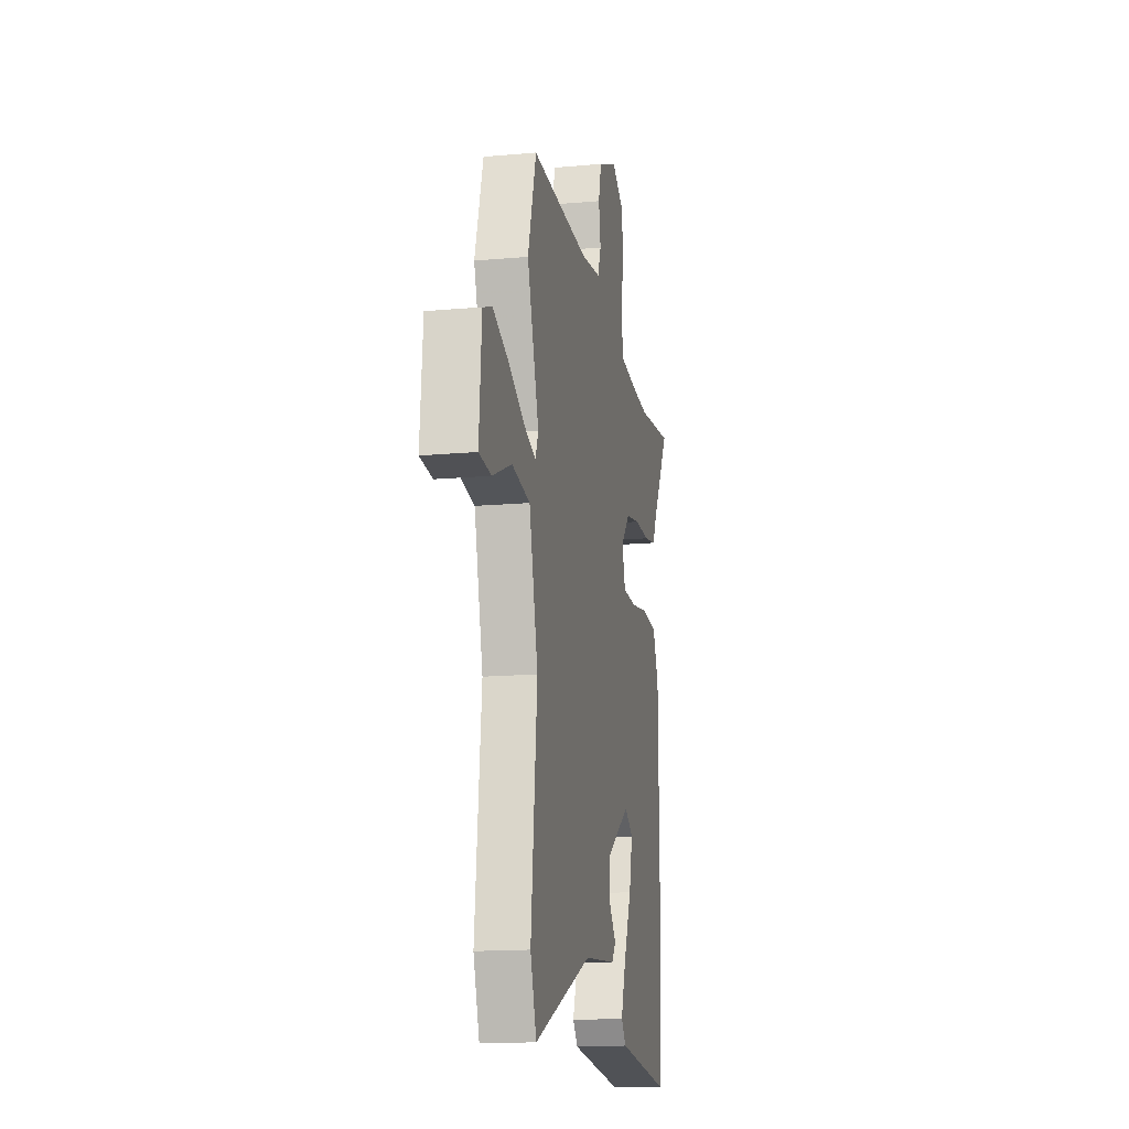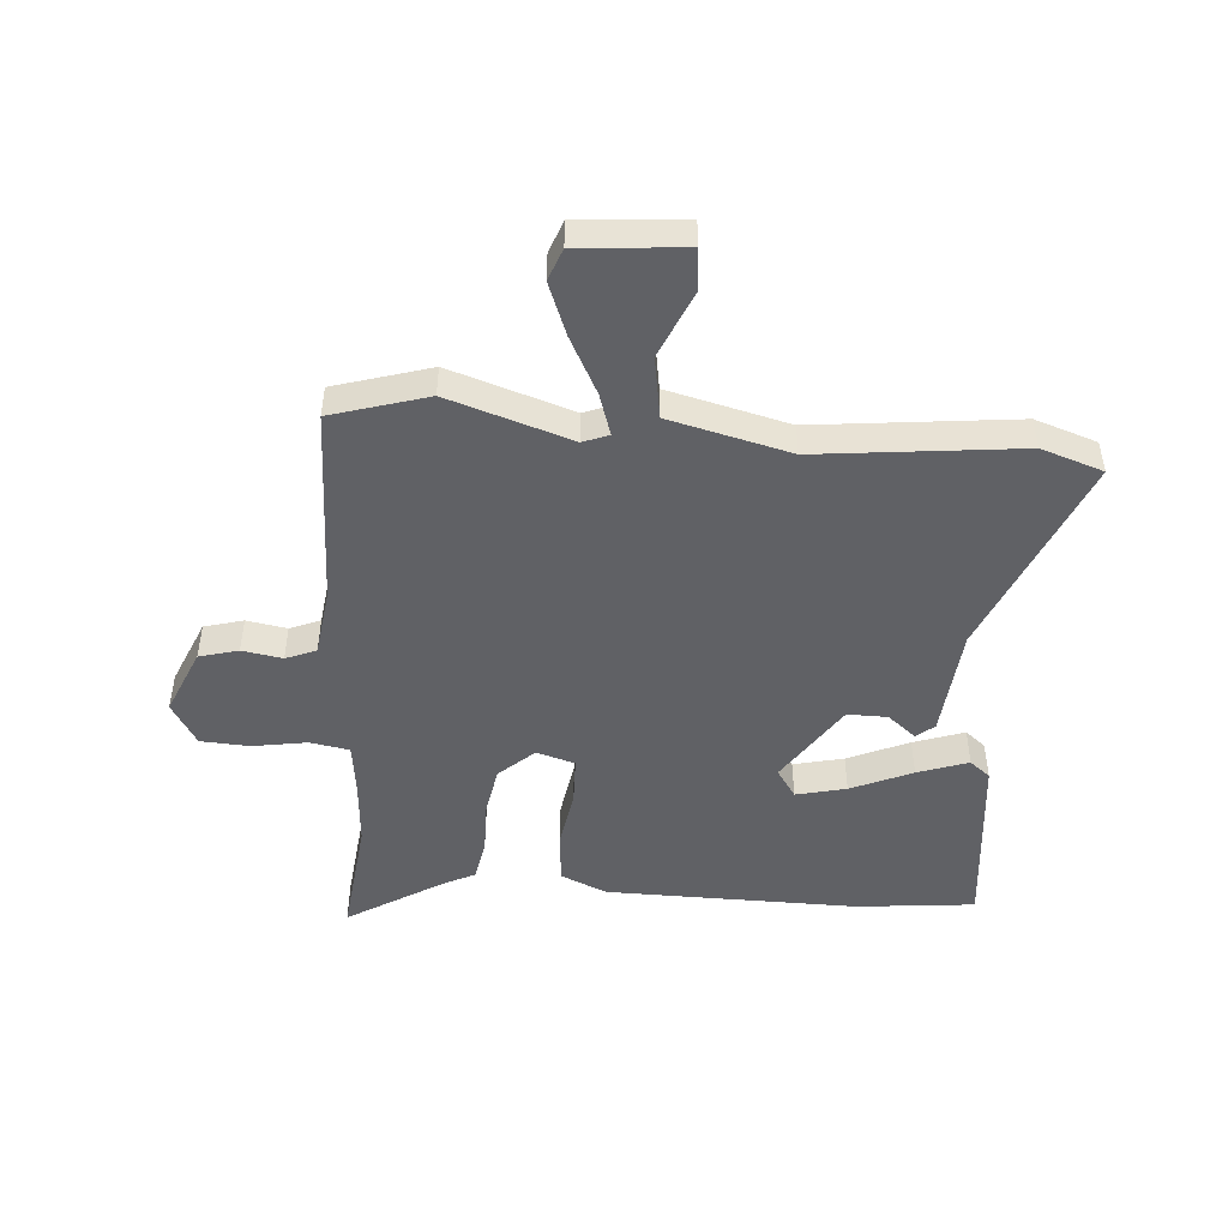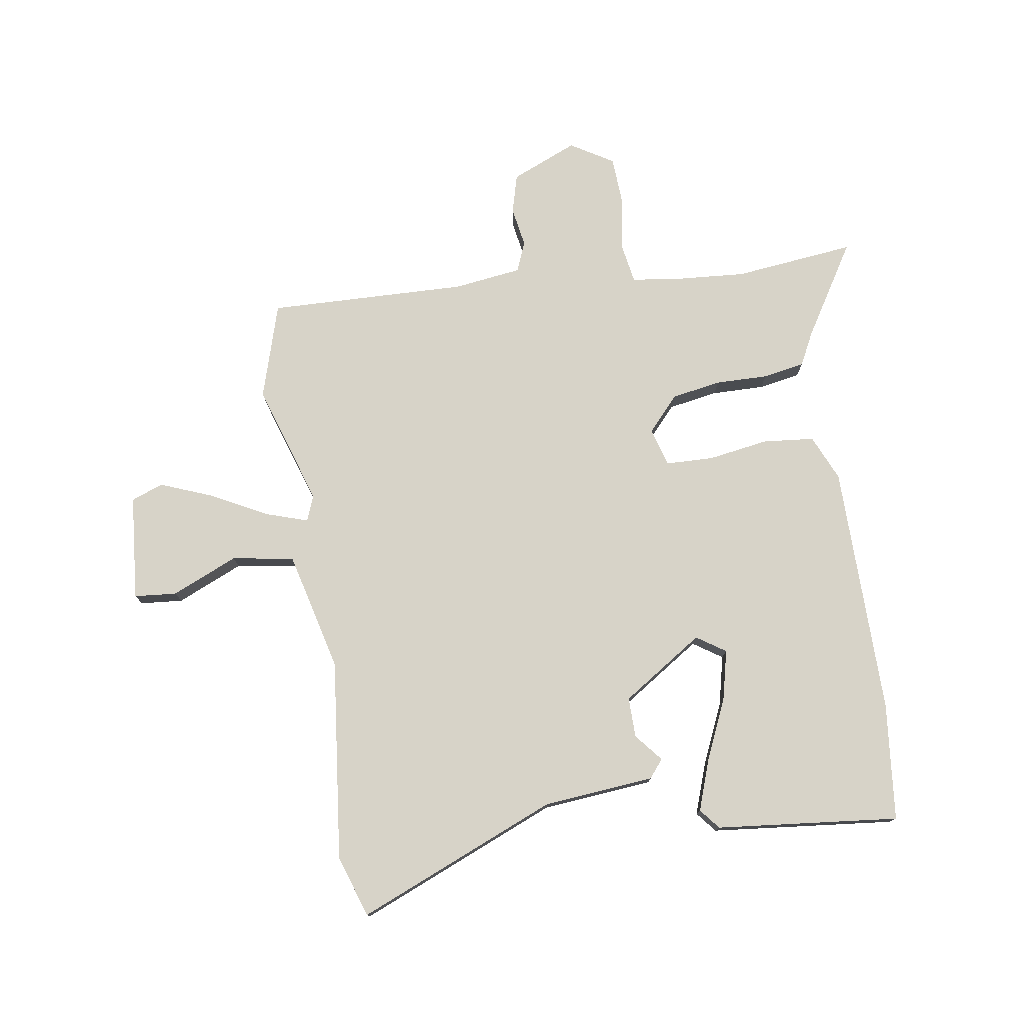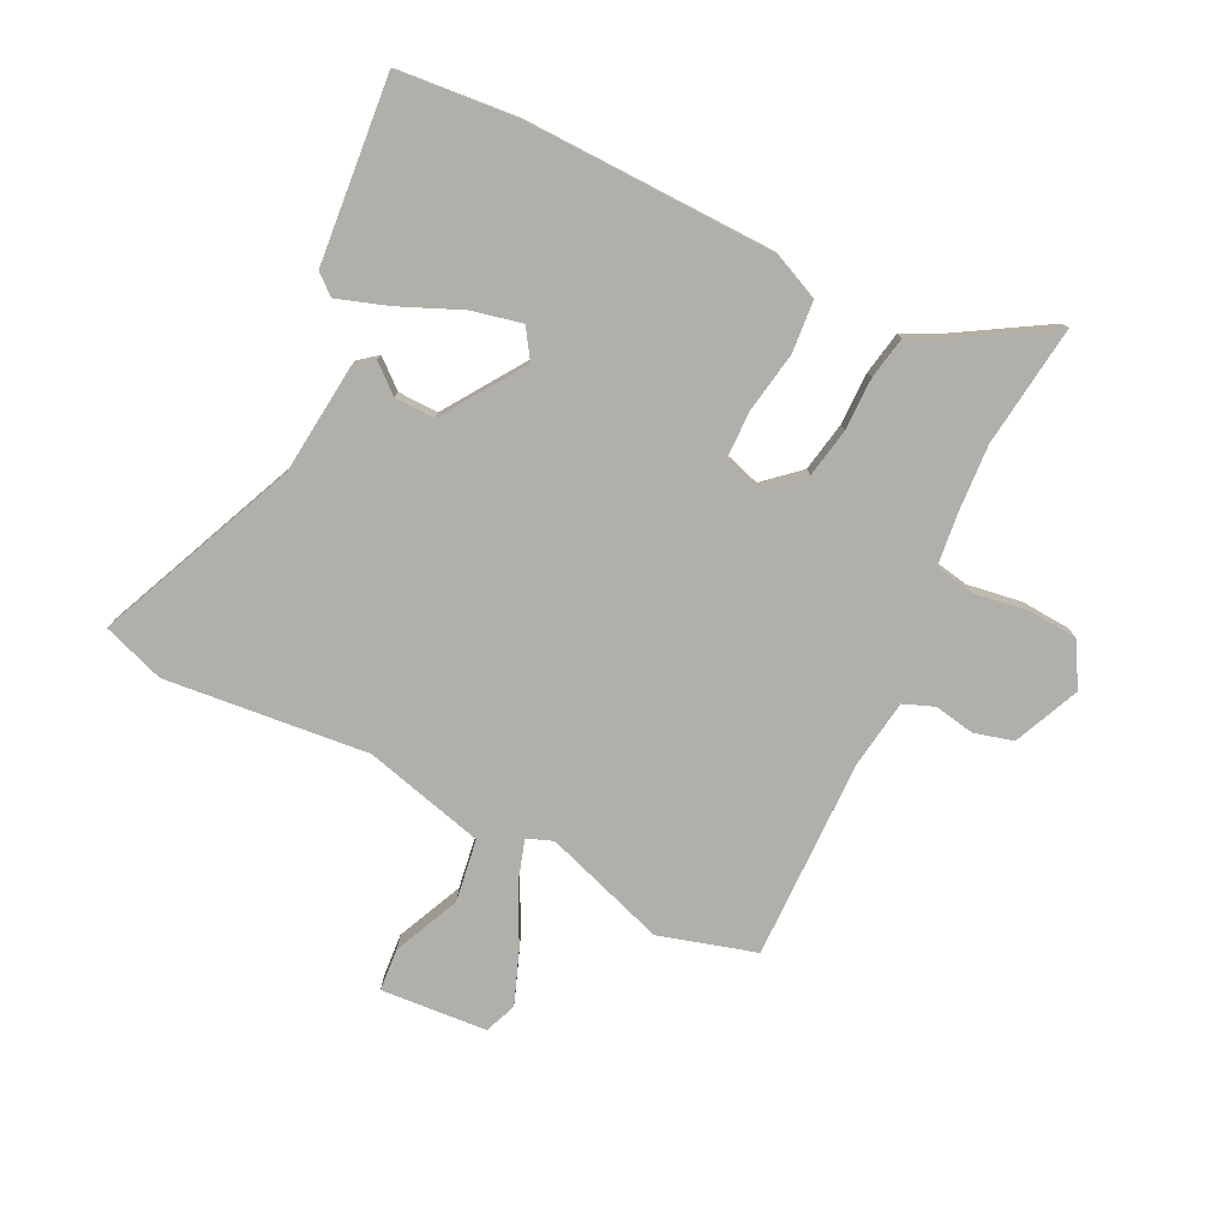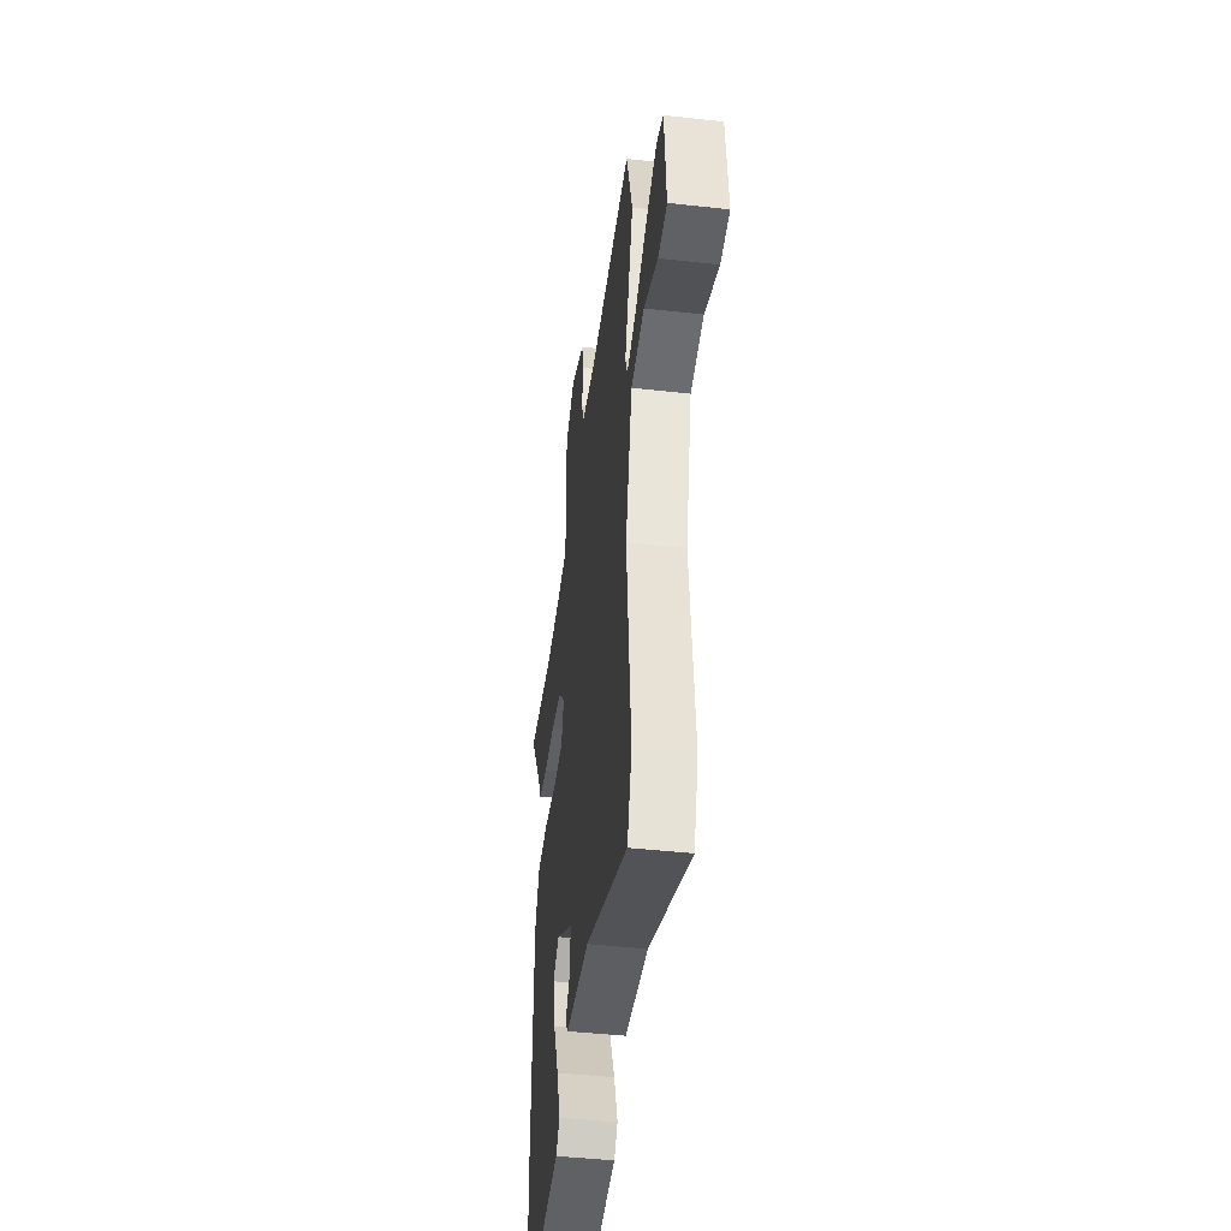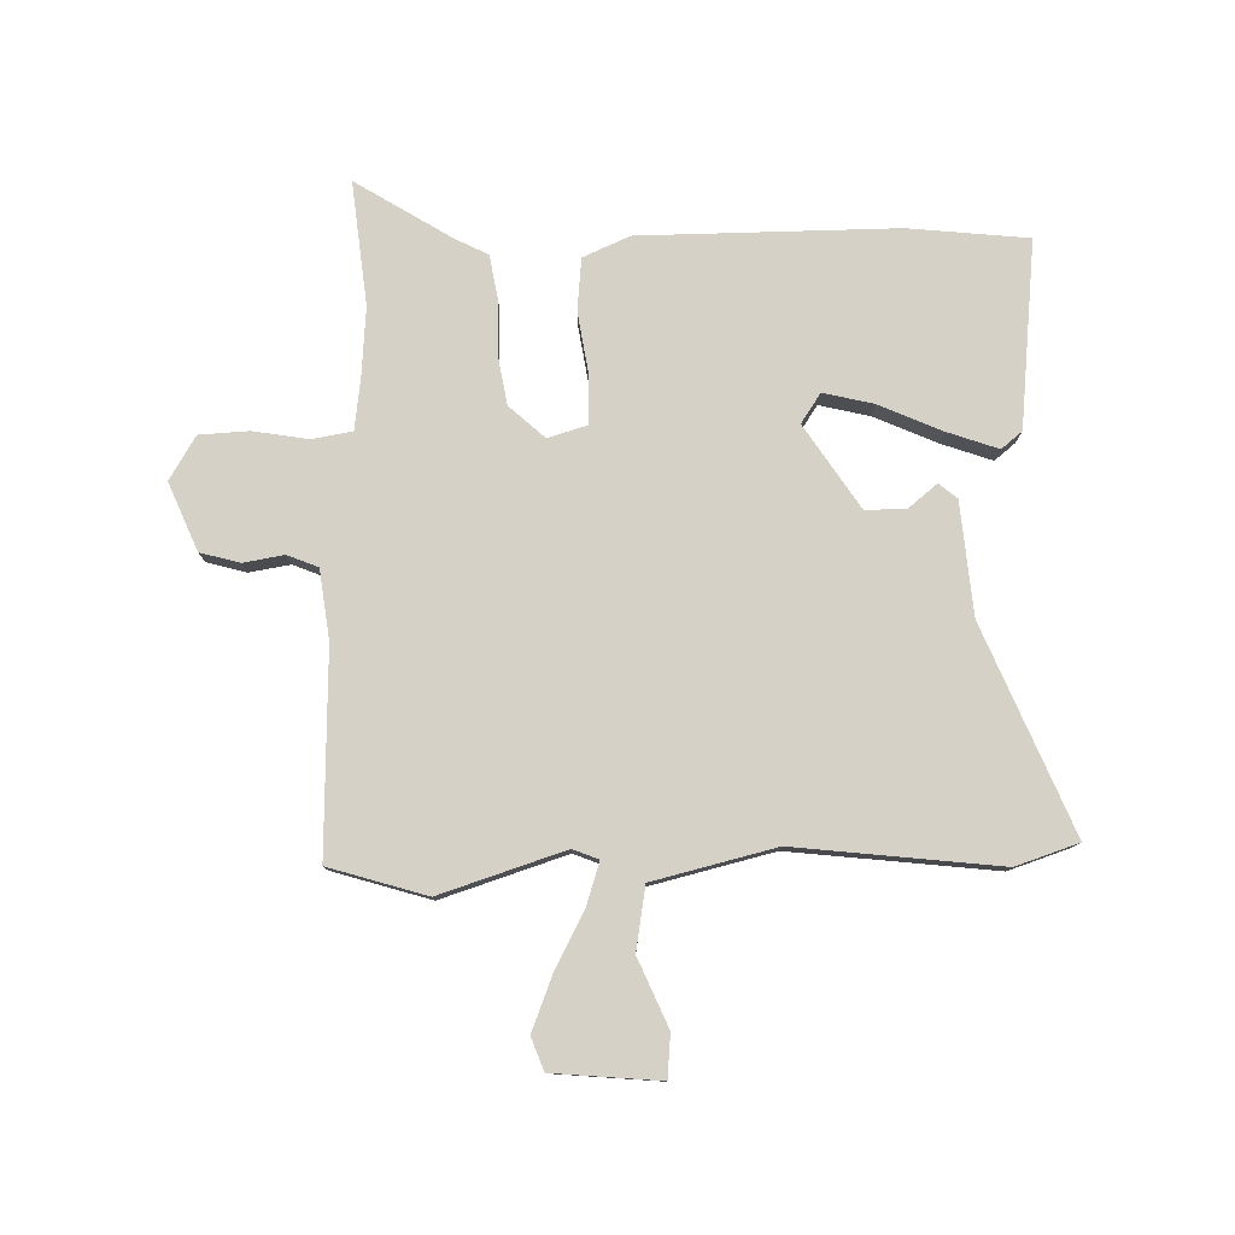
<metadata>
{"format":"obj","ext":"obj","renderer":"f3d","projection":"perspective","resolution":1024,"background":"white","views":[{"elev":-15.6,"azim":100.8,"up":"+Z"},{"elev":-48.0,"azim":85.8,"up":"+Y"},{"elev":76.8,"azim":171.5,"up":"+Y"},{"elev":-78.0,"azim":-116.6,"up":"+Y"},{"elev":-44.6,"azim":82.6,"up":"+Z"},{"elev":78.8,"azim":89.1,"up":"+Y"}]}
</metadata>
<code>
v -0.493 0.07 -0.568
v -0.513 0.07 -0.365
v -0.507 0.07 0.069
v -0.472 0.07 0.148
v -0.383 0.07 0.156
v -0.279 0.07 0.139
v -0.197 0.07 0.141
v -0.177 0.07 0.207
v -0.231 0.07 0.267
v -0.316 0.07 0.282
v -0.407 0.07 0.281
v -0.479 0.07 0.294
v -0.507 0.07 0.35
v -0.606 0.07 0.512
v -0.397 0.07 0.488
v -0.283 0.07 0.496
v -0.193 0.07 0.507
v -0.181 0.07 0.575
v -0.196 0.07 0.668
v -0.191 0.07 0.752
v -0.117 0.07 0.796
v -0.003 0.07 0.747
v 0.015 0.07 0.68
v 0.003 0.07 0.611
v 0.024 0.07 0.559
v 0.141 0.07 0.543
v 0.485 0.07 0.551
v 0.534 0.07 0.386
v 0.465 0.07 0.176
v 0.482 0.07 0.132
v 0.554 0.07 0.155
v 0.651 0.07 0.205
v 0.742 0.07 0.24
v 0.797 0.07 0.219
v 0.812 0.07 0.037
v 0.739 0.07 0.031
v 0.625 0.07 0.081
v 0.518 0.07 0.064
v 0.466 0.07 -0.143
v 0.503 0.07 -0.49
v 0.467 0.07 -0.596
v 0.121 0.07 -0.45
v -0.07 0.07 -0.432
v -0.095 0.07 -0.401
v -0.055 0.07 -0.353
v -0.054 0.07 -0.284
v -0.194 0.07 -0.191
v -0.244 0.07 -0.224
v -0.224 0.07 -0.31
v -0.178 0.07 -0.415
v -0.148 0.07 -0.502
v -0.177 0.07 -0.537
v -0.493 0 -0.568
v -0.513 0 -0.365
v -0.507 0 0.069
v -0.472 0 0.148
v -0.383 0 0.156
v -0.279 0 0.139
v -0.197 0 0.141
v -0.177 0 0.207
v -0.231 0 0.267
v -0.316 0 0.282
v -0.407 0 0.281
v -0.479 0 0.294
v -0.507 0 0.35
v -0.606 0 0.512
v -0.397 0 0.488
v -0.283 0 0.496
v -0.193 0 0.507
v -0.181 0 0.575
v -0.196 0 0.668
v -0.191 0 0.752
v -0.117 0 0.796
v -0.003 0 0.747
v 0.015 0 0.68
v 0.003 0 0.611
v 0.024 0 0.559
v 0.141 0 0.543
v 0.485 0 0.551
v 0.534 0 0.386
v 0.465 0 0.176
v 0.482 0 0.132
v 0.554 0 0.155
v 0.651 0 0.205
v 0.742 0 0.24
v 0.797 0 0.219
v 0.812 0 0.037
v 0.739 0 0.031
v 0.625 0 0.081
v 0.518 0 0.064
v 0.466 0 -0.143
v 0.503 0 -0.49
v 0.467 0 -0.596
v 0.121 0 -0.45
v -0.07 0 -0.432
v -0.095 0 -0.401
v -0.055 0 -0.353
v -0.054 0 -0.284
v -0.194 0 -0.191
v -0.244 0 -0.224
v -0.224 0 -0.31
v -0.178 0 -0.415
v -0.148 0 -0.502
v -0.177 0 -0.537
f 49 50 51 52
f 48 49 52 1
f 42 43 44 45
f 42 45 46
f 39 40 41 42
f 38 39 42 46
f 34 35 36 37
f 34 37 38
f 31 32 33 34
f 30 31 34 38
f 26 27 28 29
f 25 26 29 30
f 21 22 23 24
f 21 24 25
f 18 19 20 21
f 17 18 21 25
f 13 14 15
f 13 15 16
f 10 11 12 13
f 9 10 13 16
f 8 9 16 17
f 3 4 5 6
f 3 6 7
f 48 1 2 3
f 47 48 3 7
f 8 17 25 30
f 30 38 46 47
f 7 8 30 47
f 104 103 102 101
f 53 104 101 100
f 97 96 95 94
f 98 97 94
f 94 93 92 91
f 98 94 91 90
f 89 88 87 86
f 90 89 86
f 86 85 84 83
f 90 86 83 82
f 81 80 79 78
f 82 81 78 77
f 76 75 74 73
f 77 76 73
f 73 72 71 70
f 77 73 70 69
f 67 66 65
f 68 67 65
f 65 64 63 62
f 68 65 62 61
f 69 68 61 60
f 58 57 56 55
f 59 58 55
f 55 54 53 100
f 59 55 100 99
f 82 77 69 60
f 99 98 90 82
f 99 82 60 59
f 1 53 54 2
f 2 54 55 3
f 3 55 56 4
f 4 56 57 5
f 5 57 58 6
f 6 58 59 7
f 7 59 60 8
f 8 60 61 9
f 9 61 62 10
f 10 62 63 11
f 11 63 64 12
f 12 64 65 13
f 13 65 66 14
f 14 66 67 15
f 15 67 68 16
f 16 68 69 17
f 17 69 70 18
f 18 70 71 19
f 19 71 72 20
f 20 72 73 21
f 21 73 74 22
f 22 74 75 23
f 23 75 76 24
f 24 76 77 25
f 25 77 78 26
f 26 78 79 27
f 27 79 80 28
f 28 80 81 29
f 29 81 82 30
f 30 82 83 31
f 31 83 84 32
f 32 84 85 33
f 33 85 86 34
f 34 86 87 35
f 35 87 88 36
f 36 88 89 37
f 37 89 90 38
f 38 90 91 39
f 39 91 92 40
f 40 92 93 41
f 41 93 94 42
f 42 94 95 43
f 43 95 96 44
f 44 96 97 45
f 45 97 98 46
f 46 98 99 47
f 47 99 100 48
f 48 100 101 49
f 49 101 102 50
f 50 102 103 51
f 51 103 104 52
f 52 104 53 1

</code>
